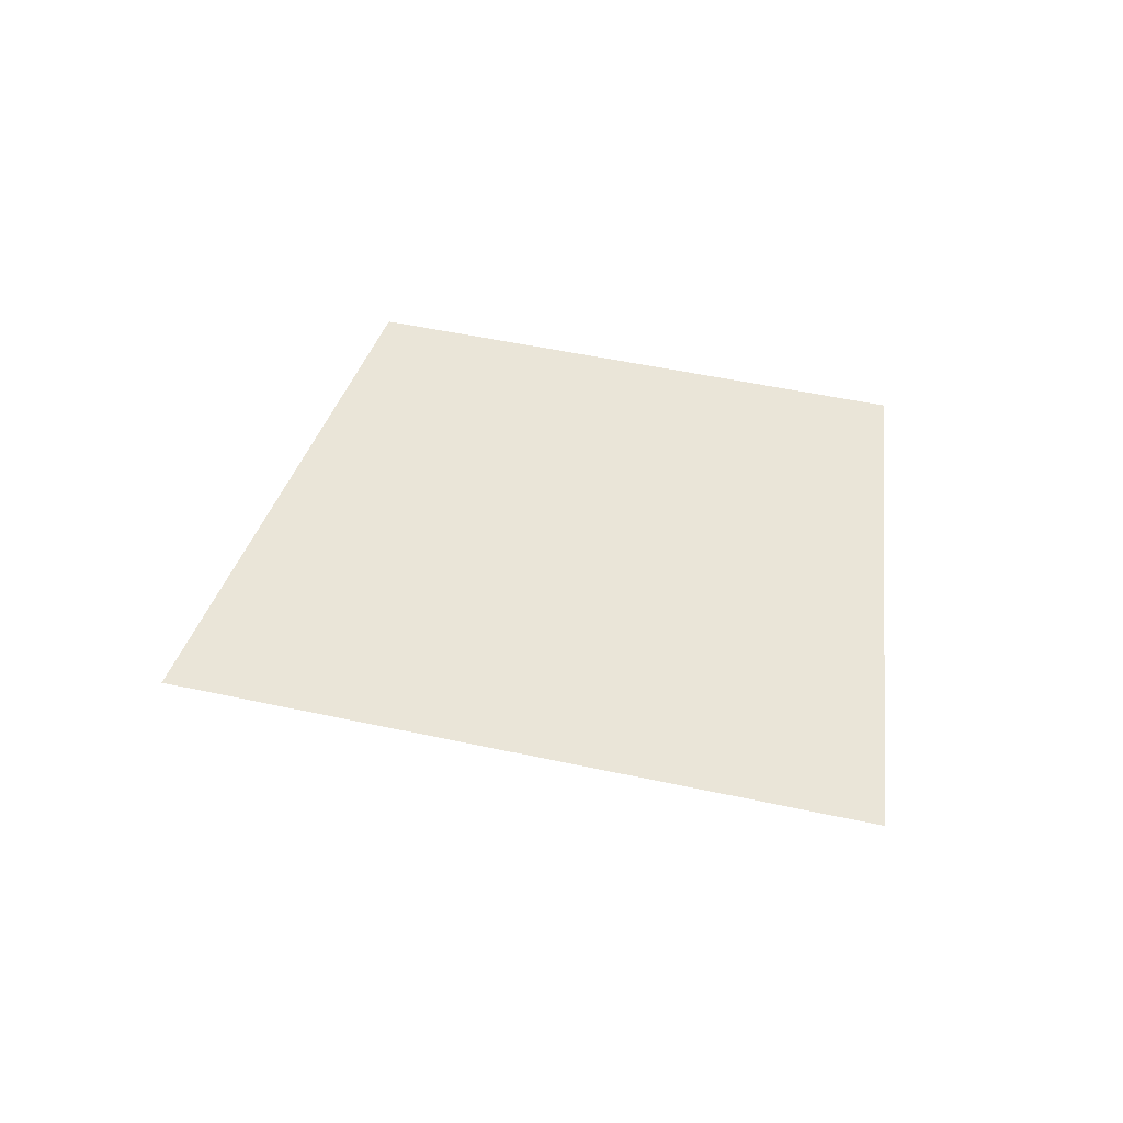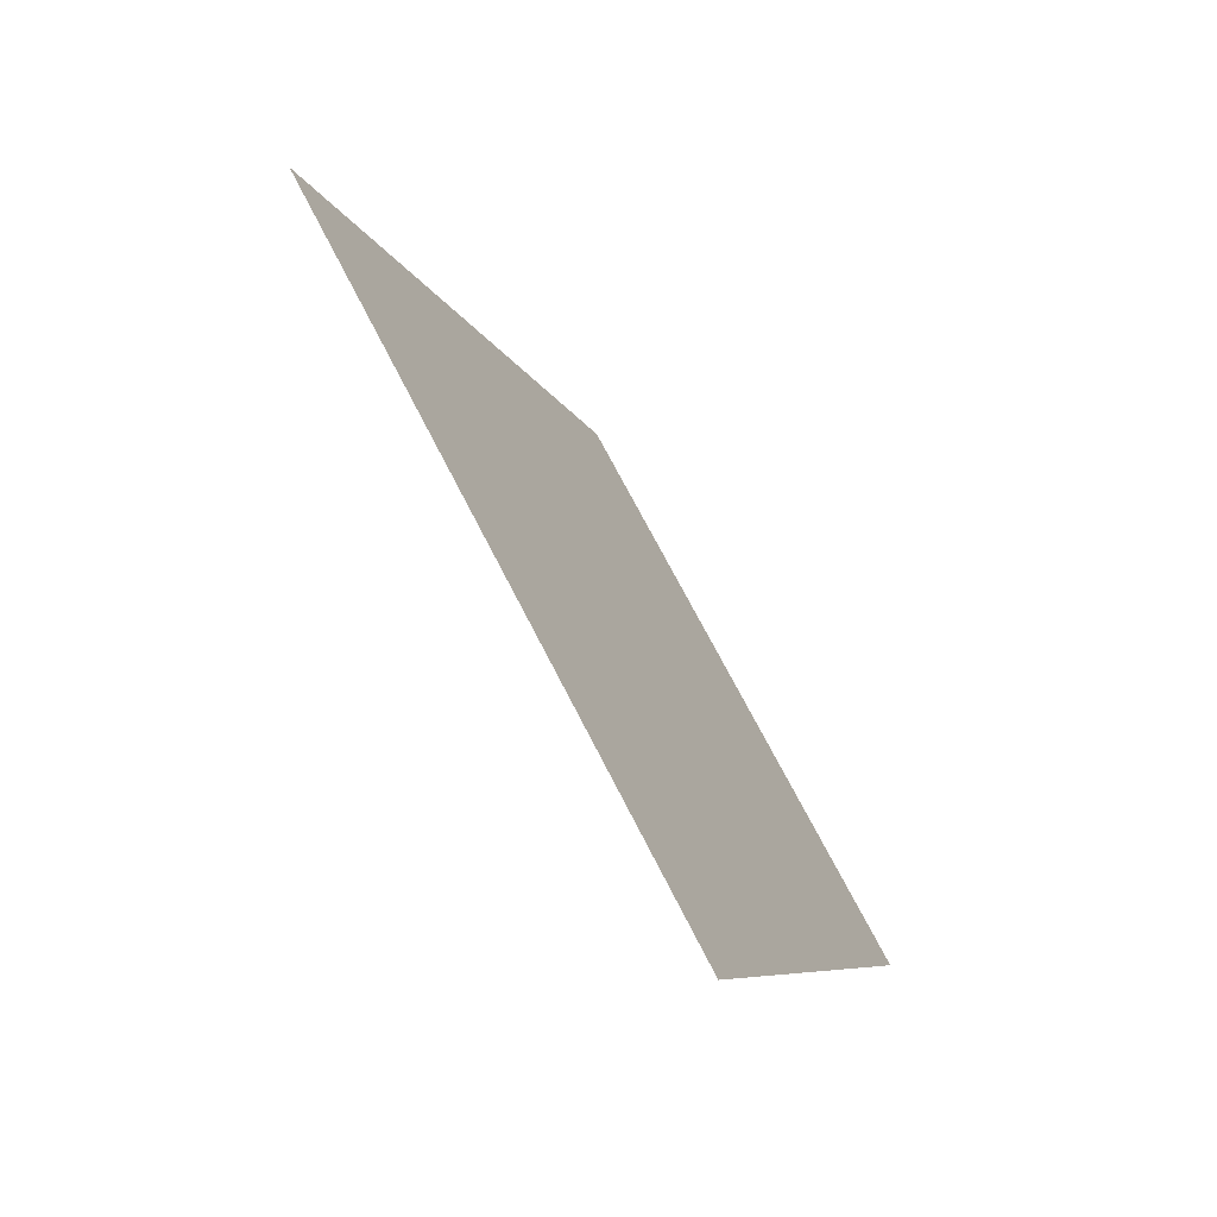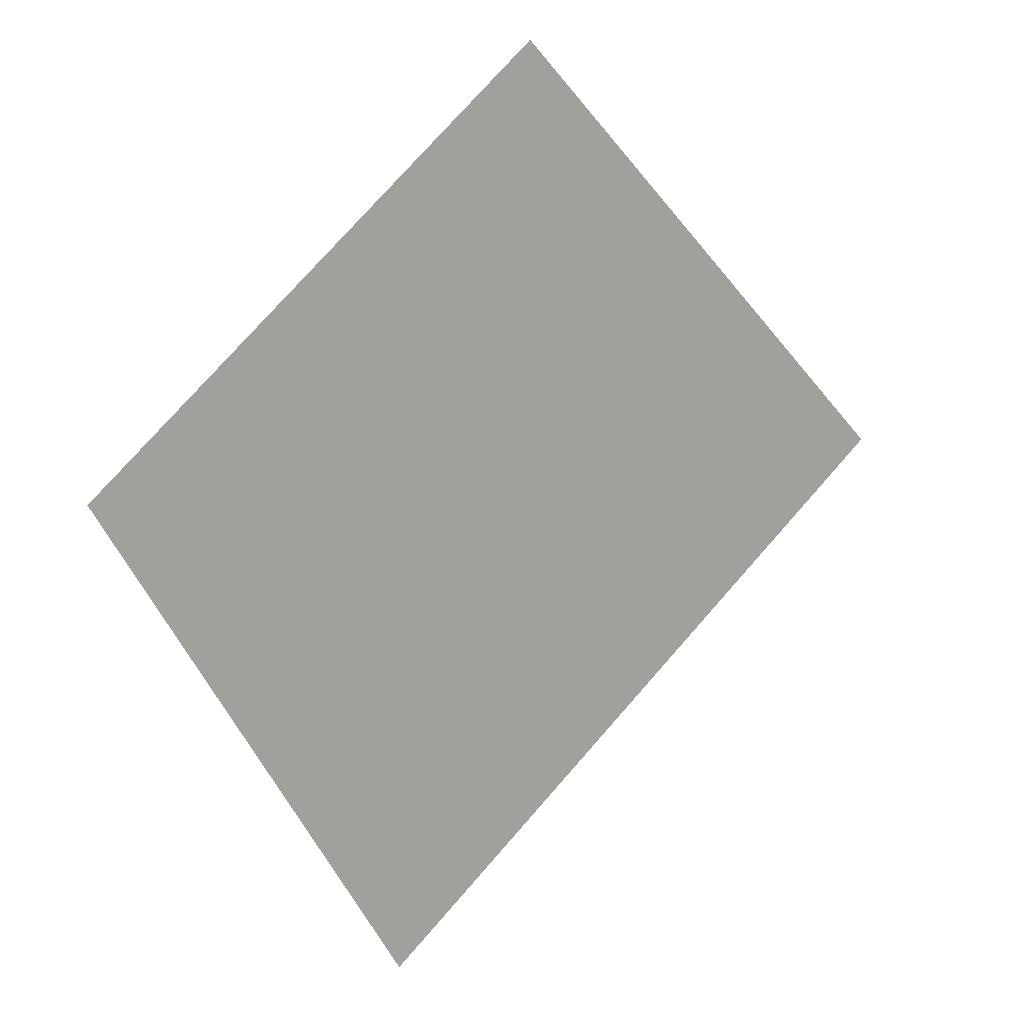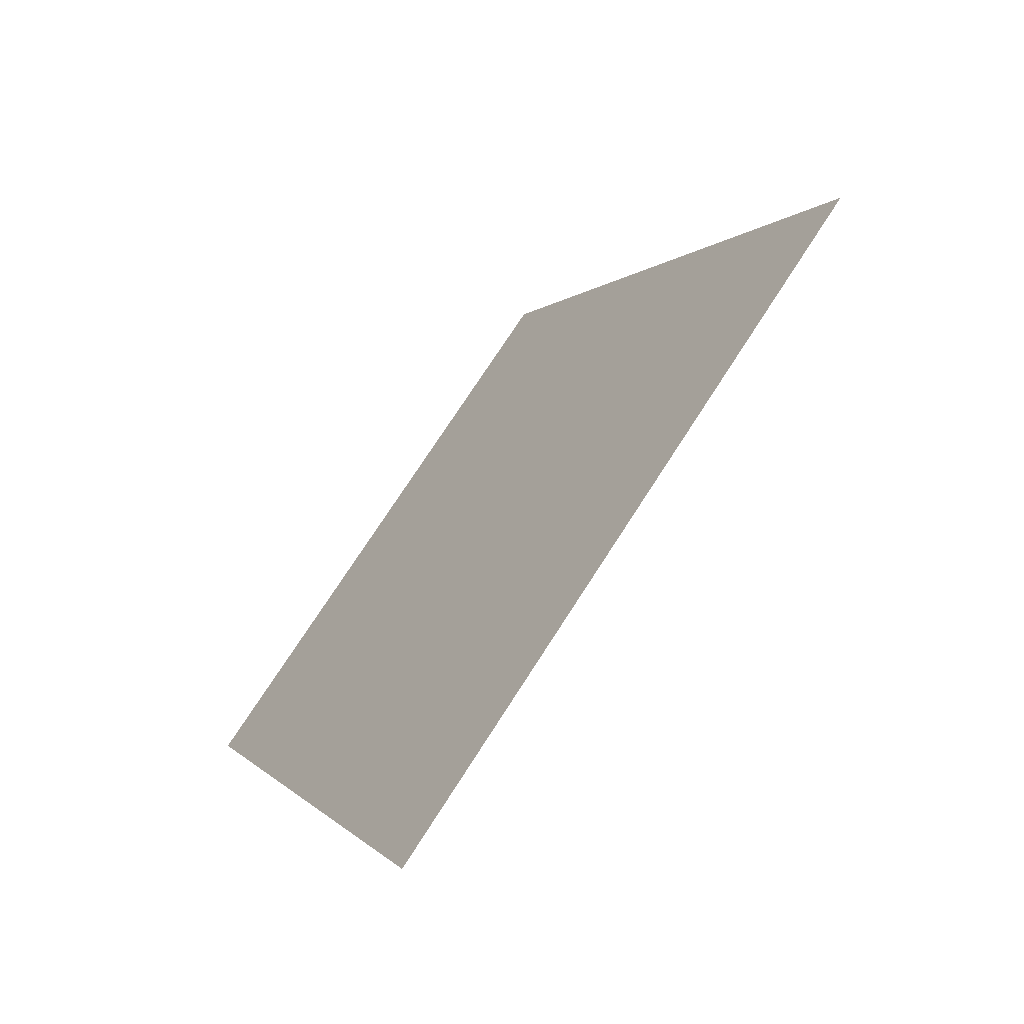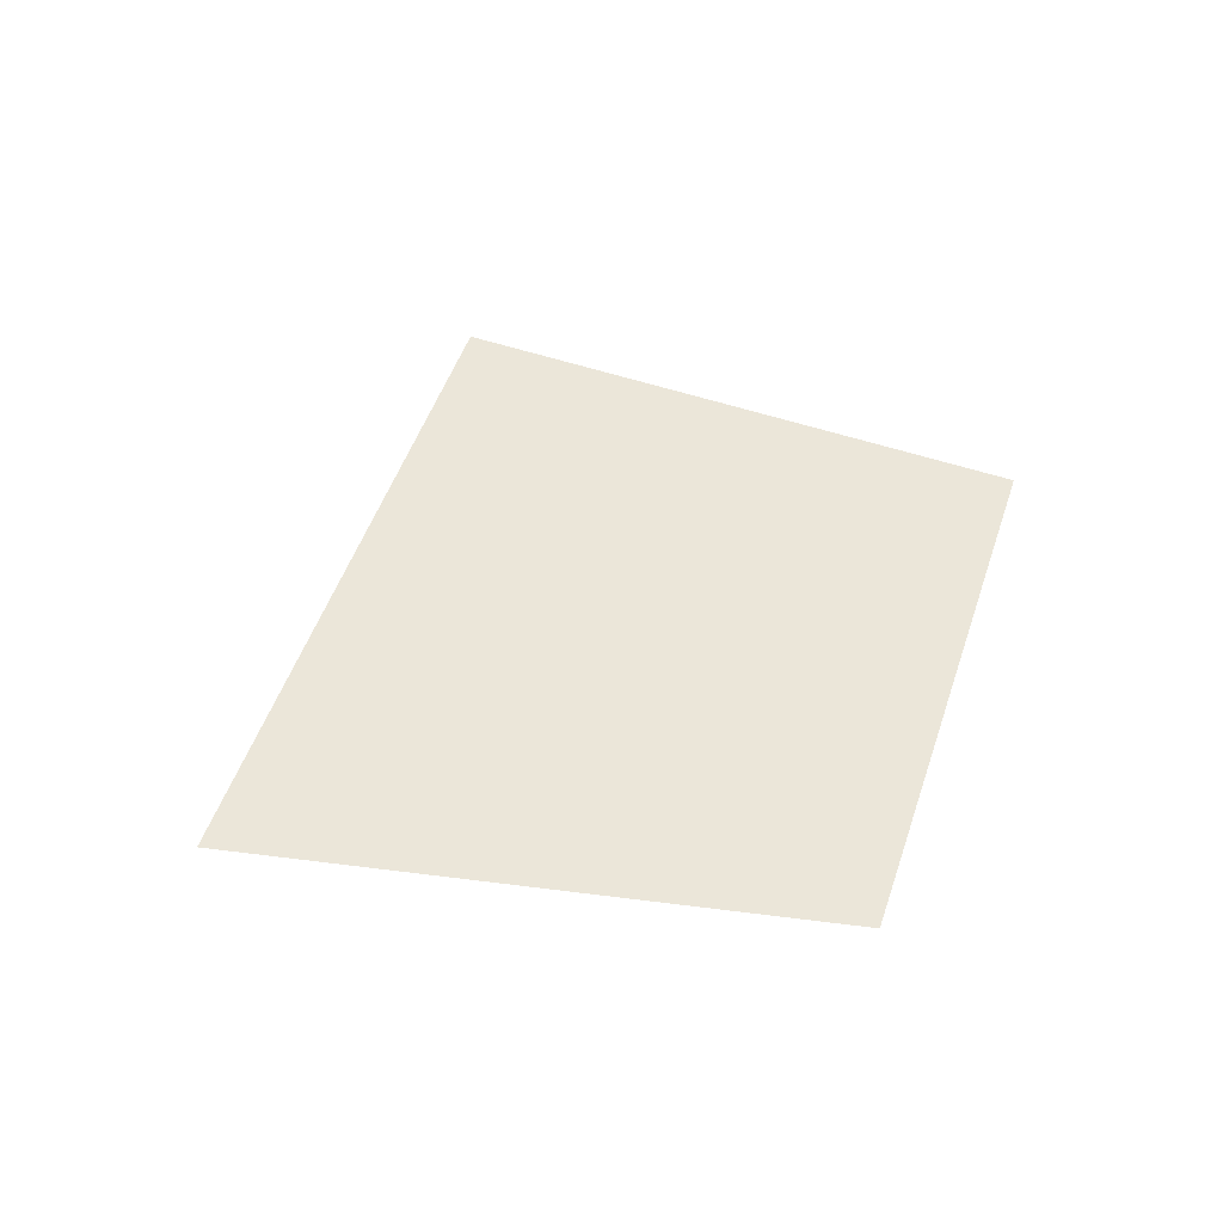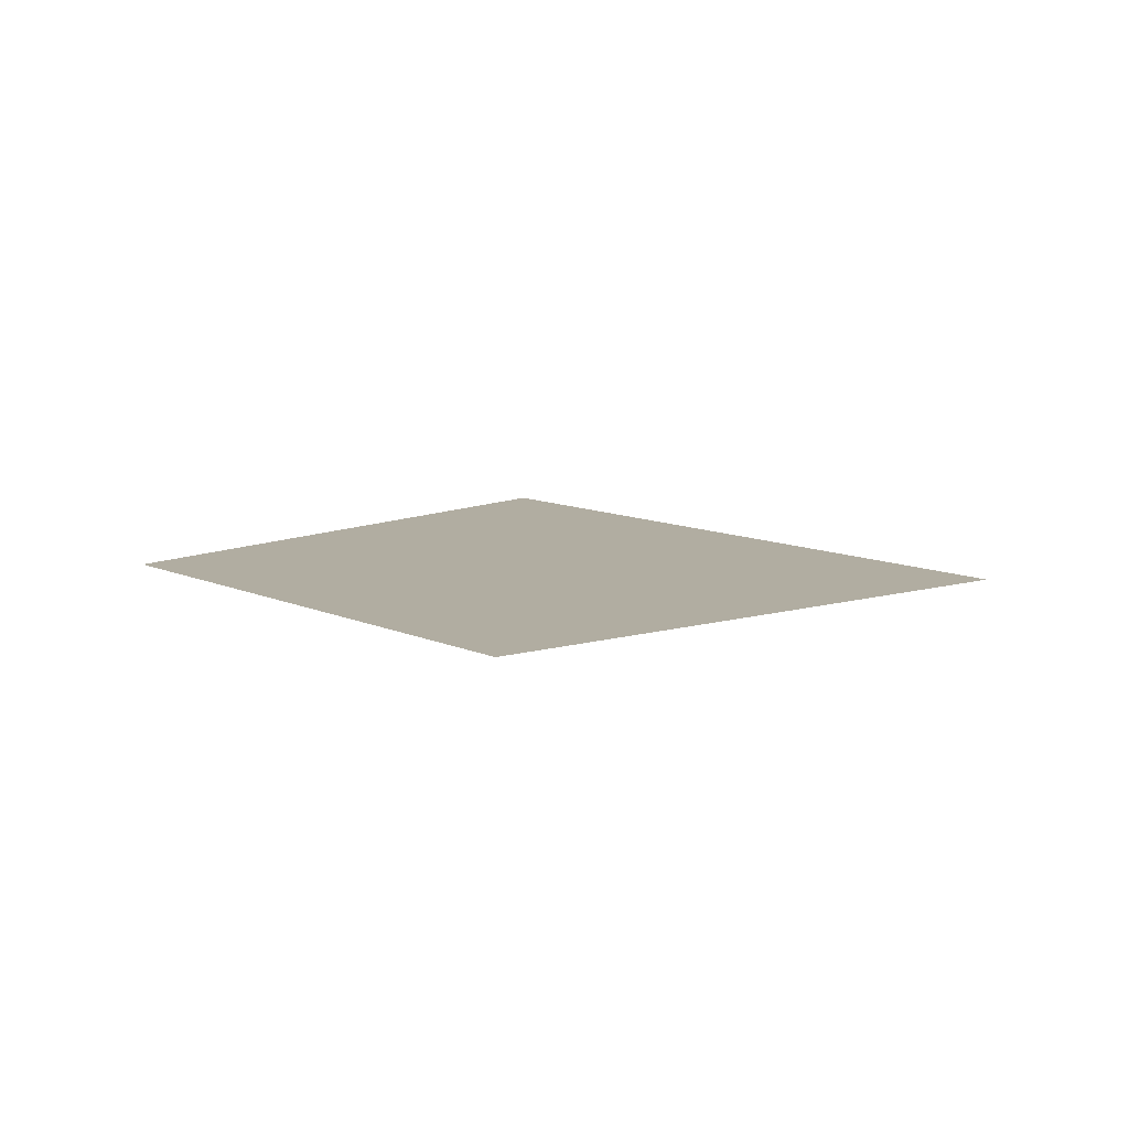
<metadata>
{"format":"obj","ext":"obj","renderer":"f3d","projection":"perspective","resolution":1024,"background":"white","views":[{"elev":44.9,"azim":155.6,"up":"+Y"},{"elev":-70.4,"azim":124.5,"up":"+Z"},{"elev":16.9,"azim":-32.5,"up":"+Z"},{"elev":-62.3,"azim":46.8,"up":"+Z"},{"elev":46.7,"azim":-111.6,"up":"+Y"},{"elev":10.3,"azim":10.1,"up":"+Y"}]}
</metadata>
<code>
v 0.03607 0 -0.06247
v 0.1126 0 0
v 0.08711 0 -0.1509
v 0.1826 0 -0.07396
f 1 2 4 3

</code>
